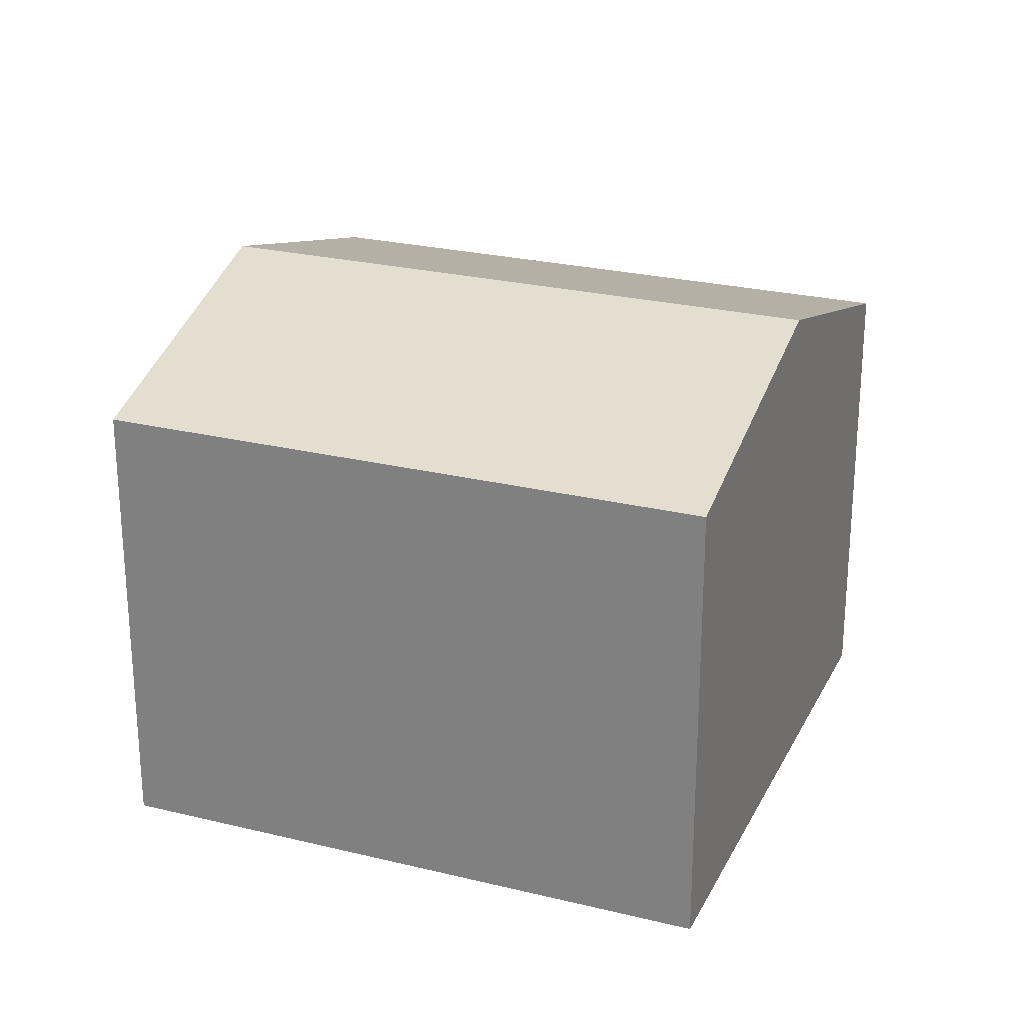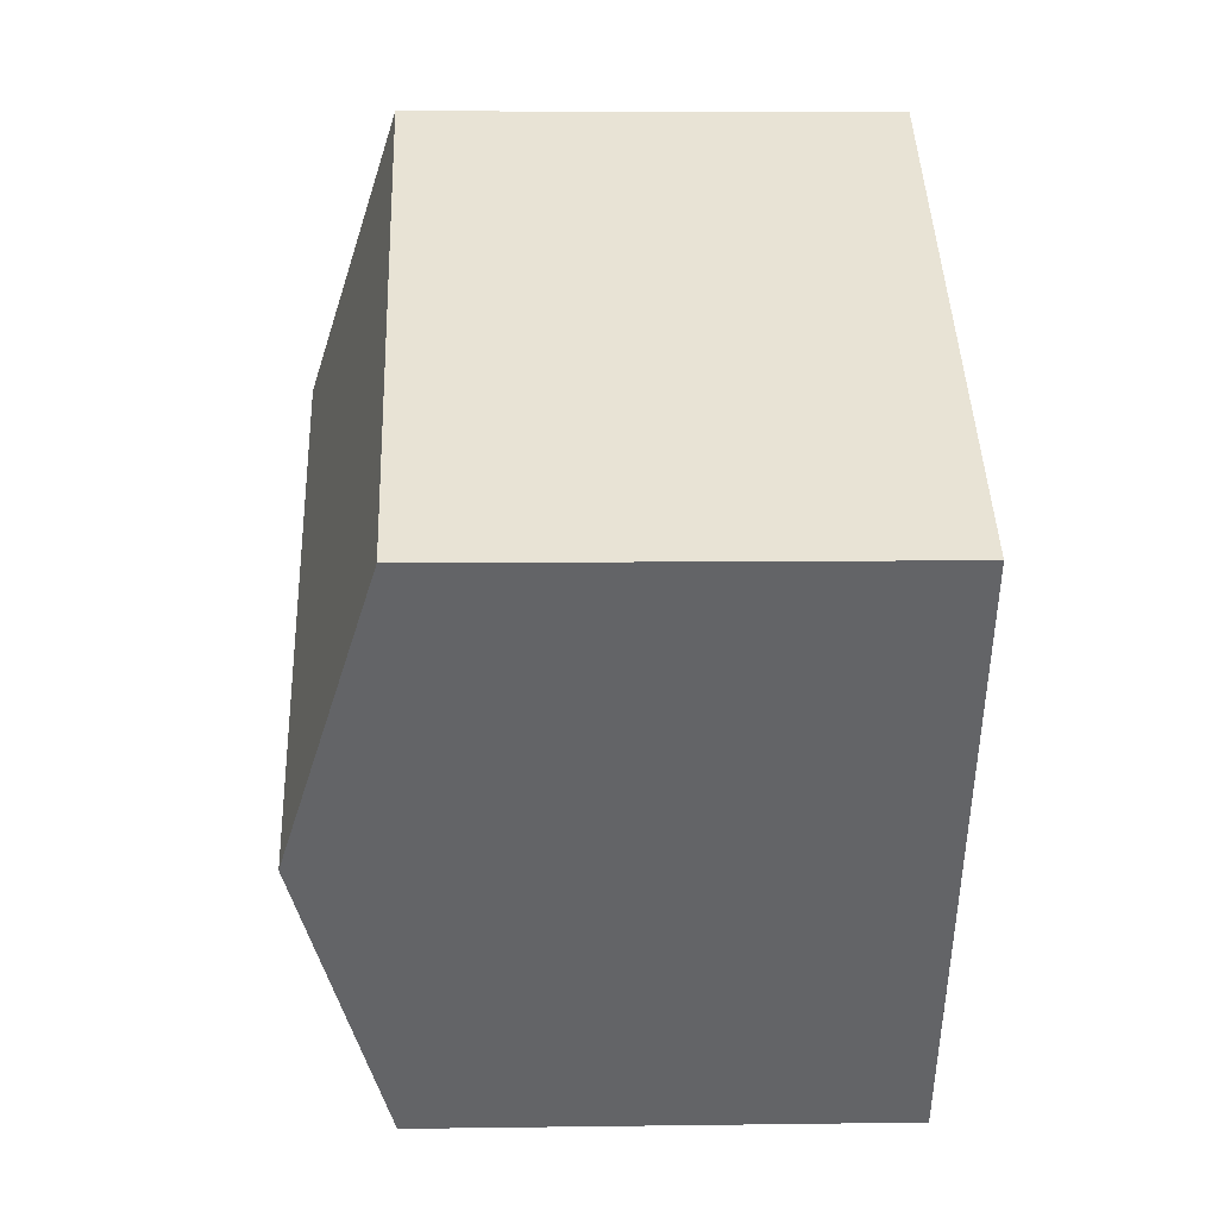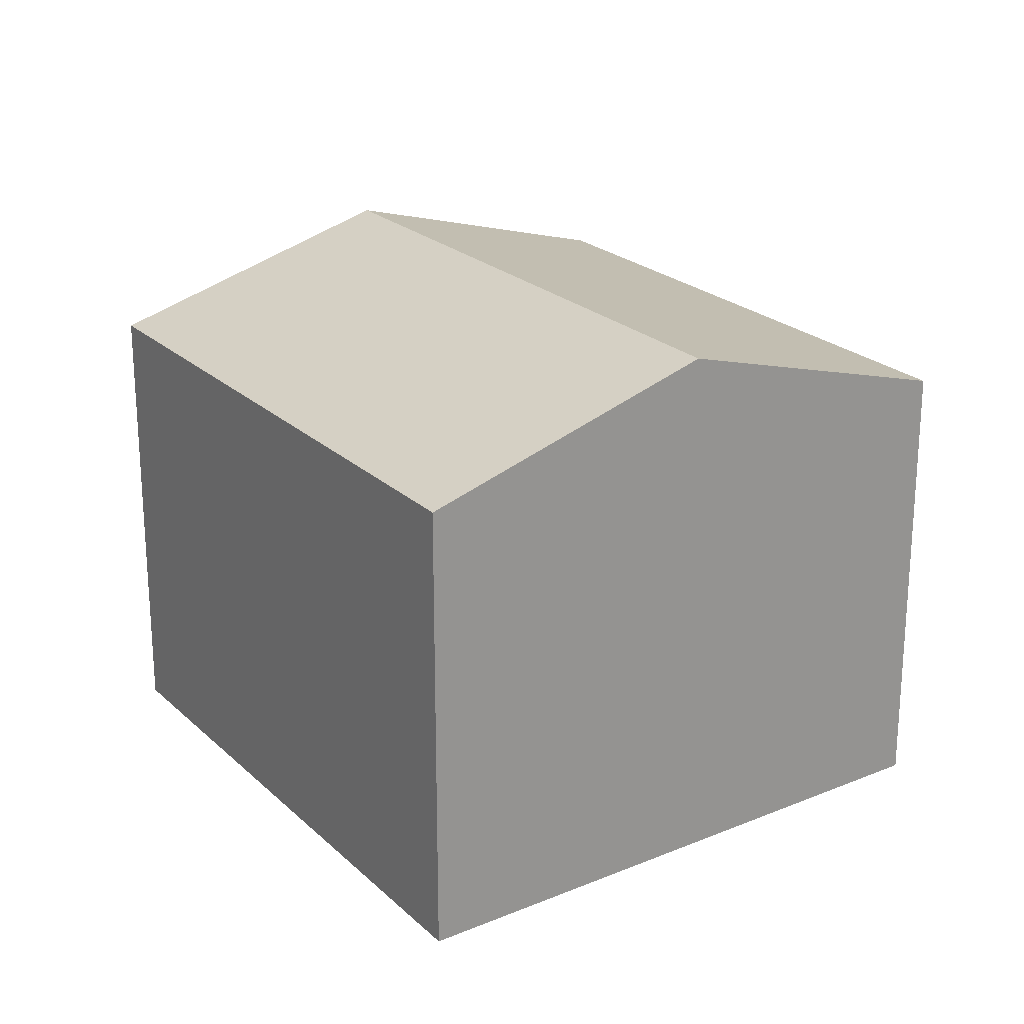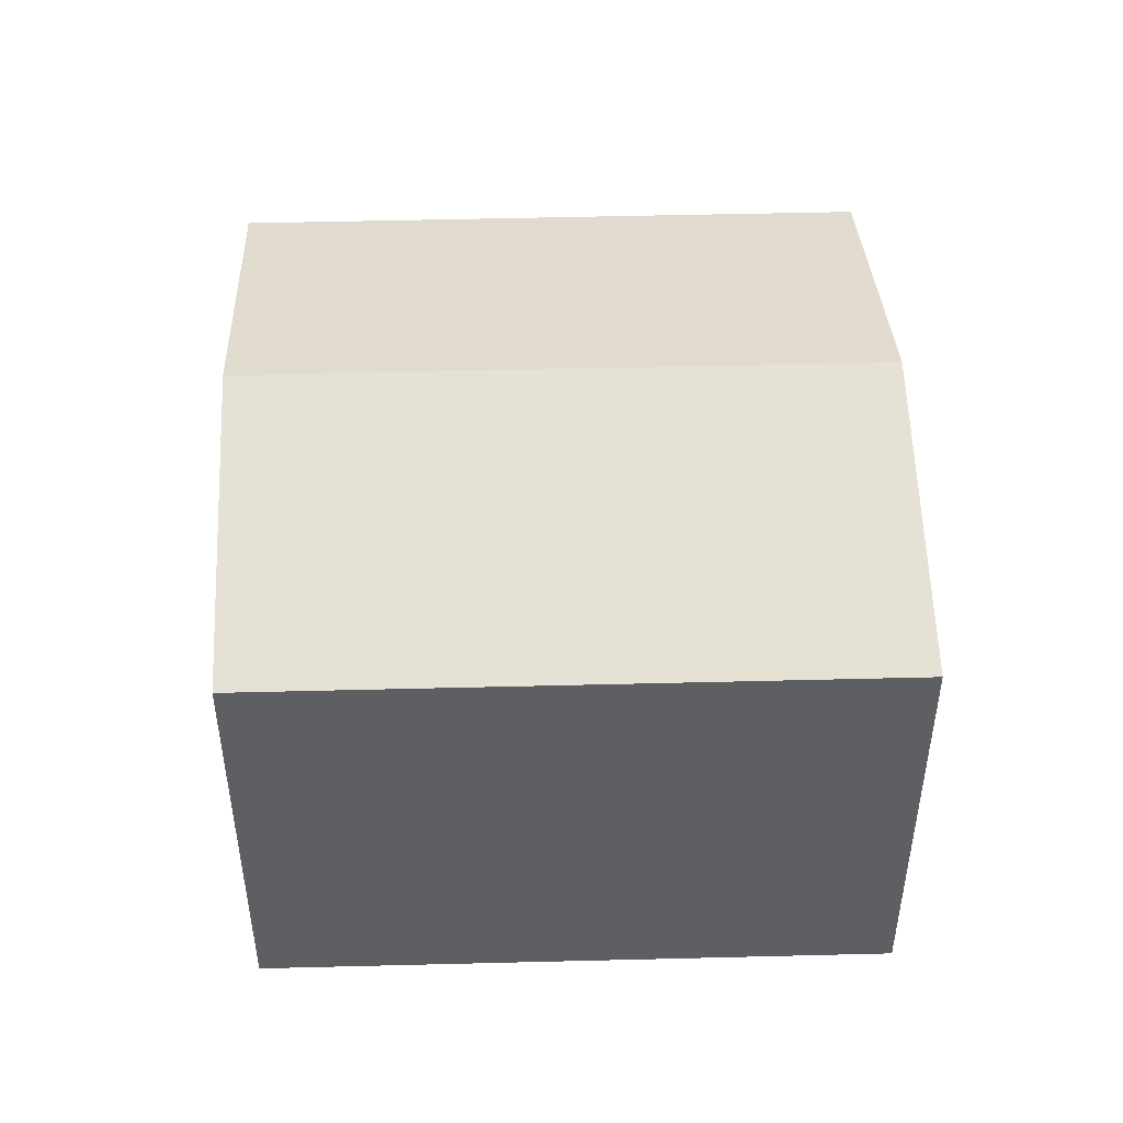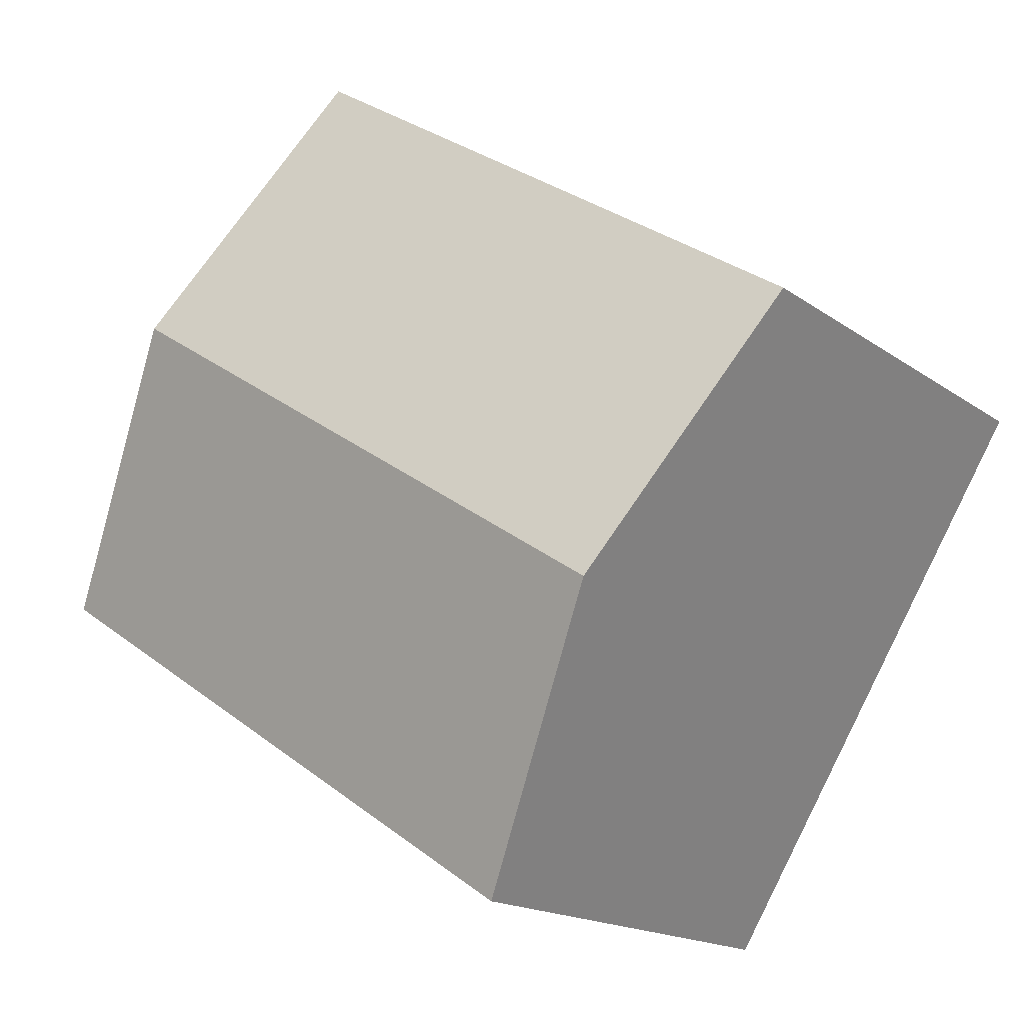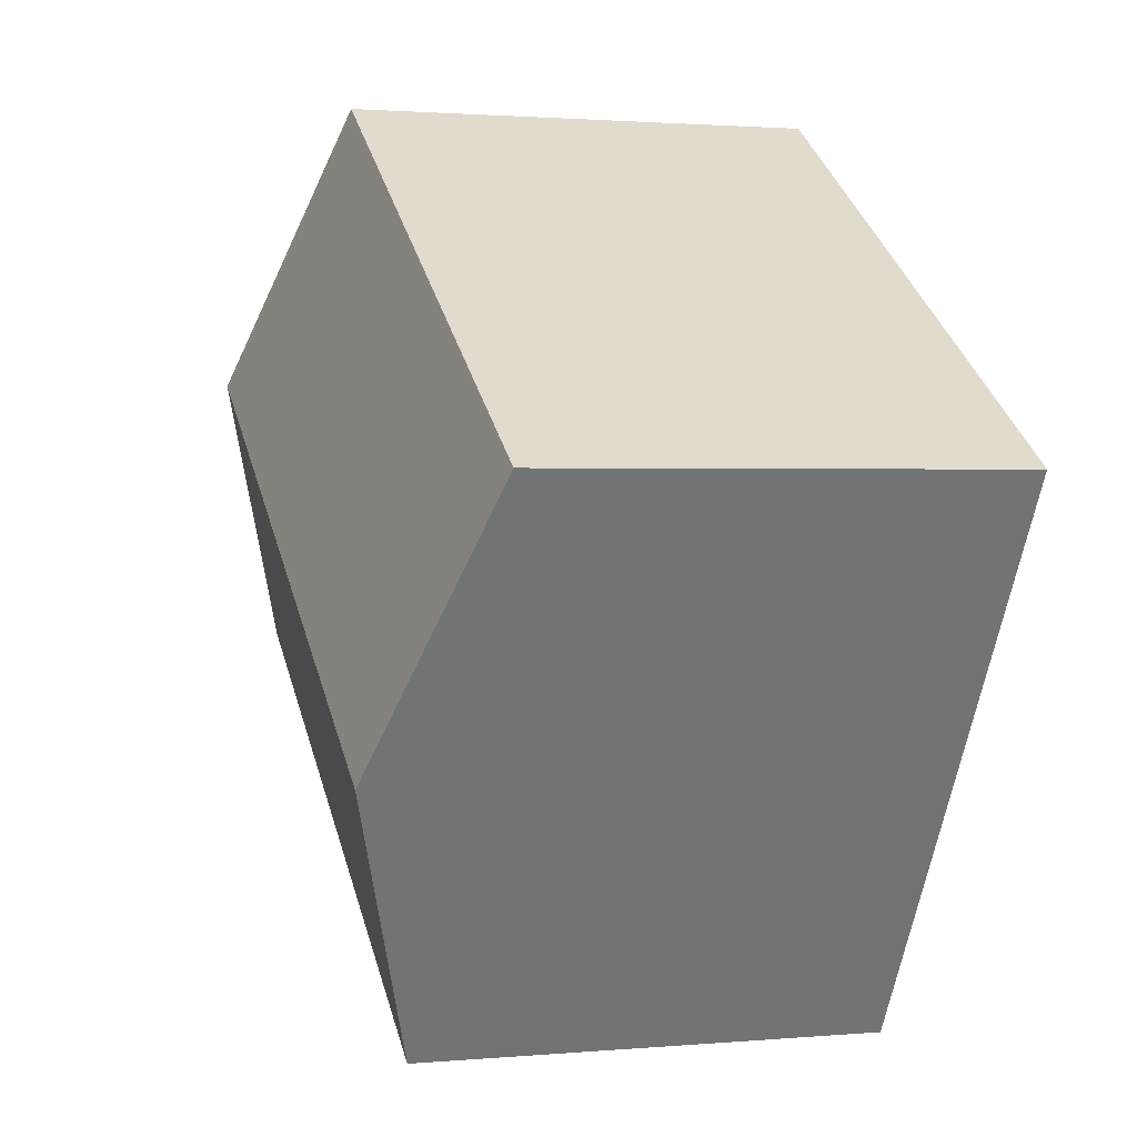
<metadata>
{"format":"obj","ext":"obj","renderer":"f3d","projection":"perspective","resolution":1024,"background":"white","views":[{"elev":25.2,"azim":-11.7,"up":"+Y"},{"elev":7.4,"azim":-92.3,"up":"+Z"},{"elev":22.9,"azim":-156.7,"up":"+Y"},{"elev":49.4,"azim":145.1,"up":"+Y"},{"elev":-16.7,"azim":-144.7,"up":"+Z"},{"elev":1.6,"azim":-108.2,"up":"+Z"}]}
</metadata>
<code>
v  2.689 9.09 -4.381
v  14.38 7.651 -2.845
v  5.378 7.651 -8.761
v  11.56 9.09 1.448
v  0 7.651 4.685e-16
v  8.741 7.651 5.742
v  5.378 5.365e-16 -8.761
v  0 0 0
v  2.689 2.683e-16 -4.381
v  8.741 -3.516e-16 5.742
v  14.38 1.742e-16 -2.845
v  11.56 -8.866e-17 1.448
g defaultobject
f 1 2 3
f 2 1 4
f 5 4 1
f 4 5 6
f 7 1 3
f 1 7 5
f 5 7 8
f 8 7 9
f 8 6 5
f 6 8 10
f 10 4 6
f 4 10 2
f 2 10 11
f 11 10 12
f 11 3 2
f 3 11 7
f 9 10 8
f 10 9 7
f 10 7 11
f 10 11 12

</code>
